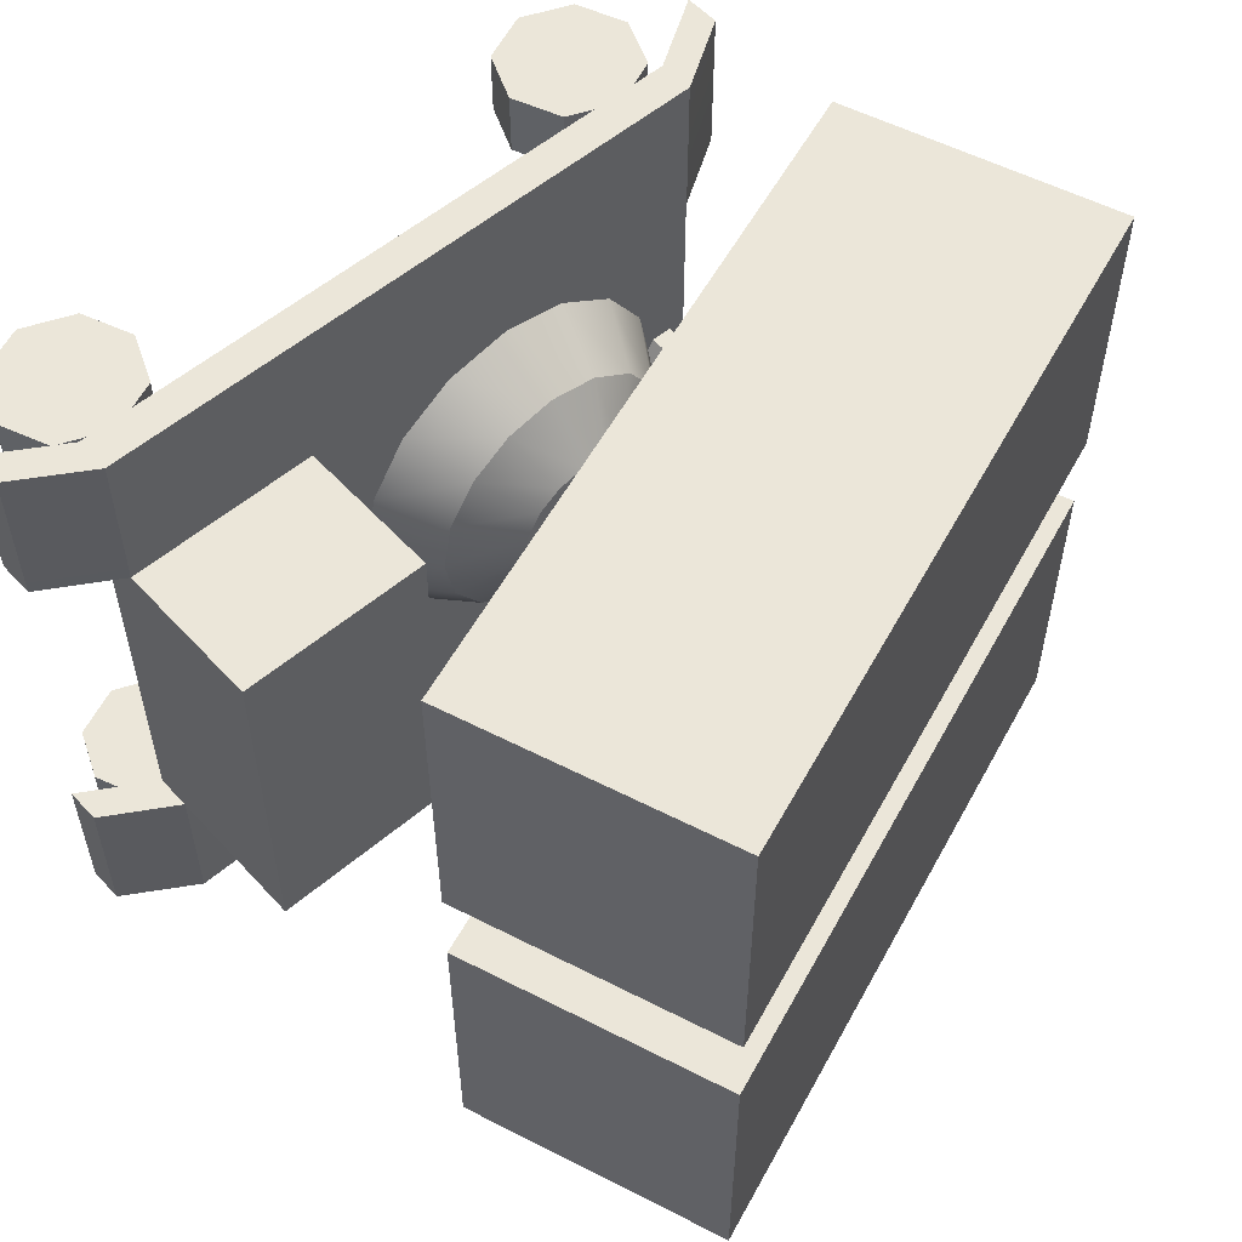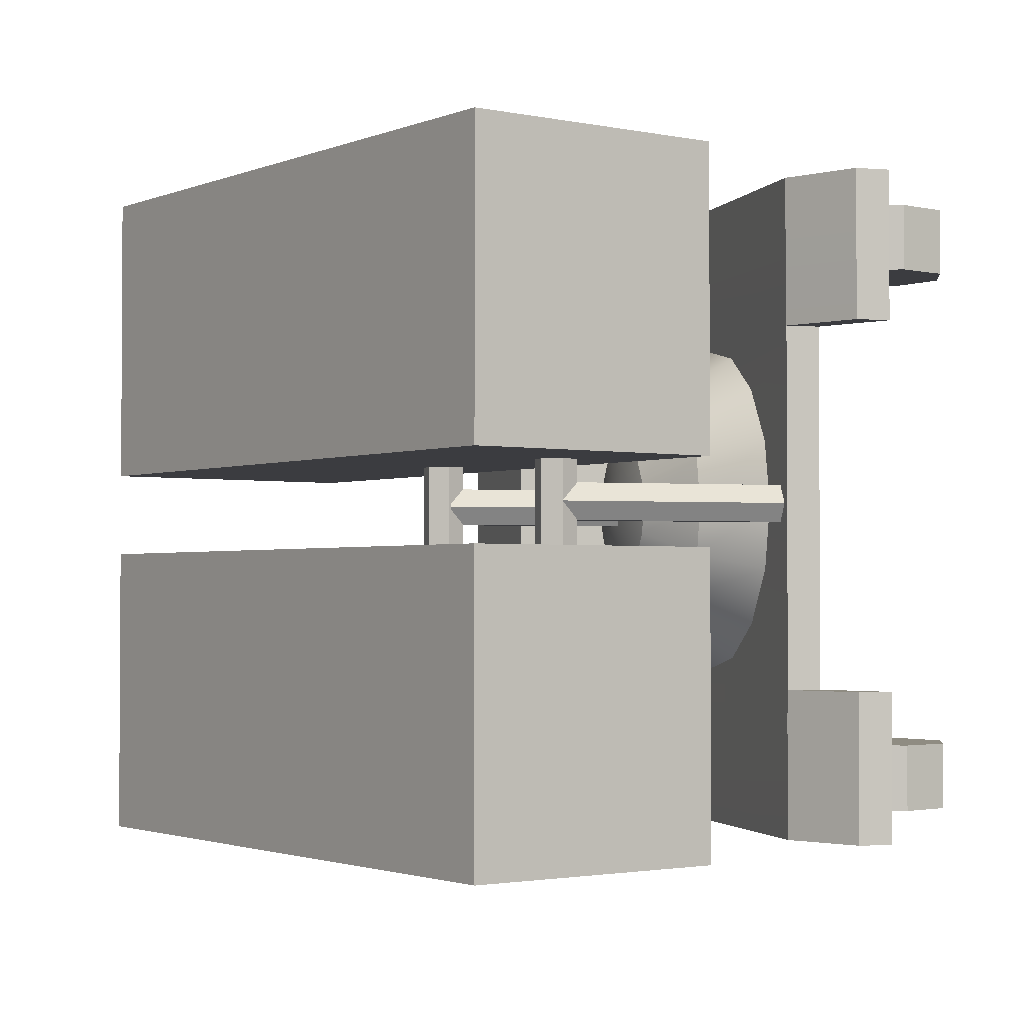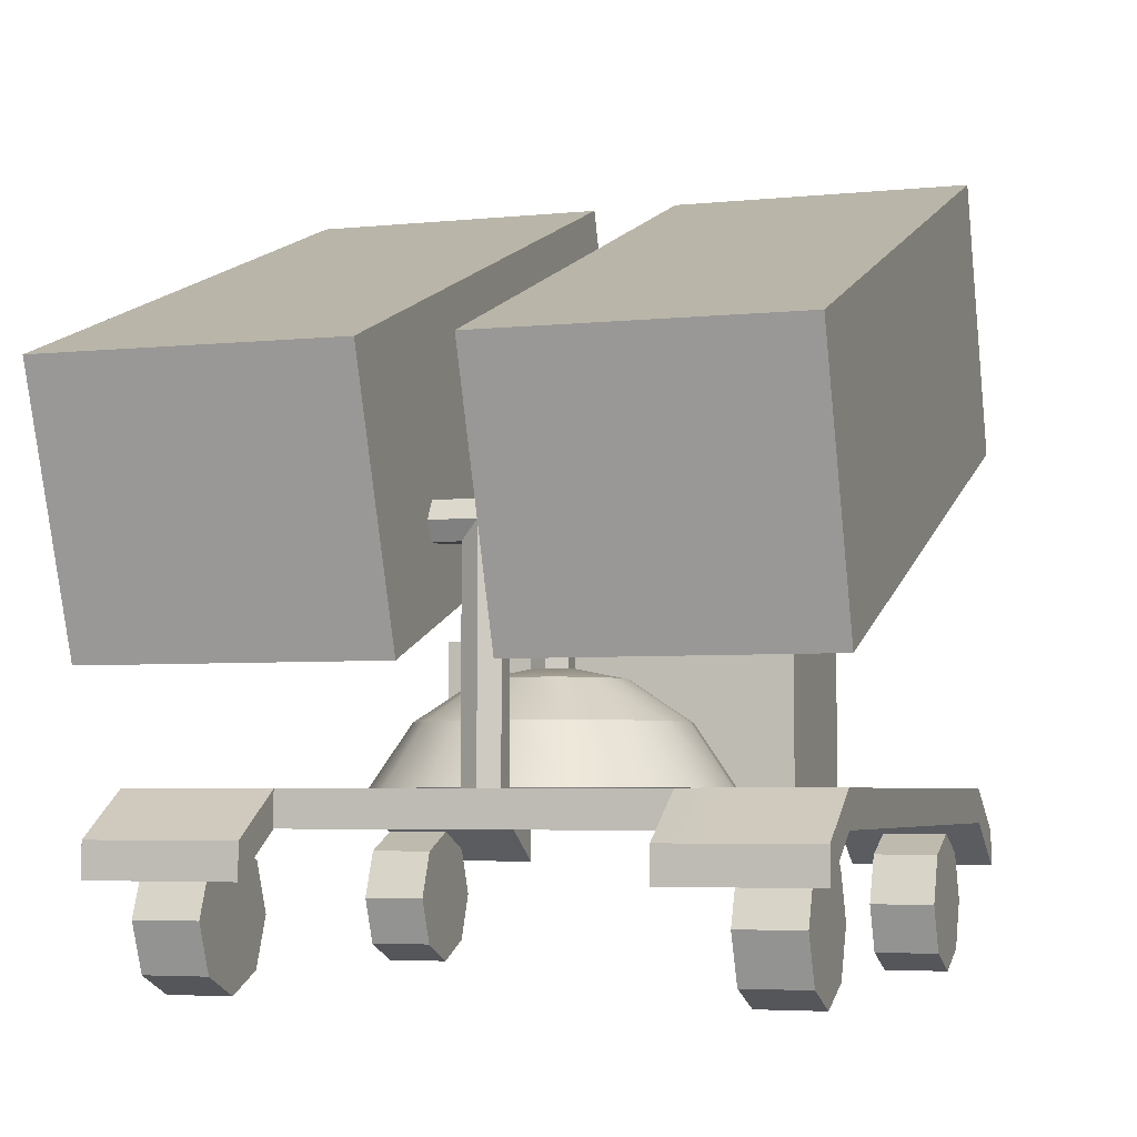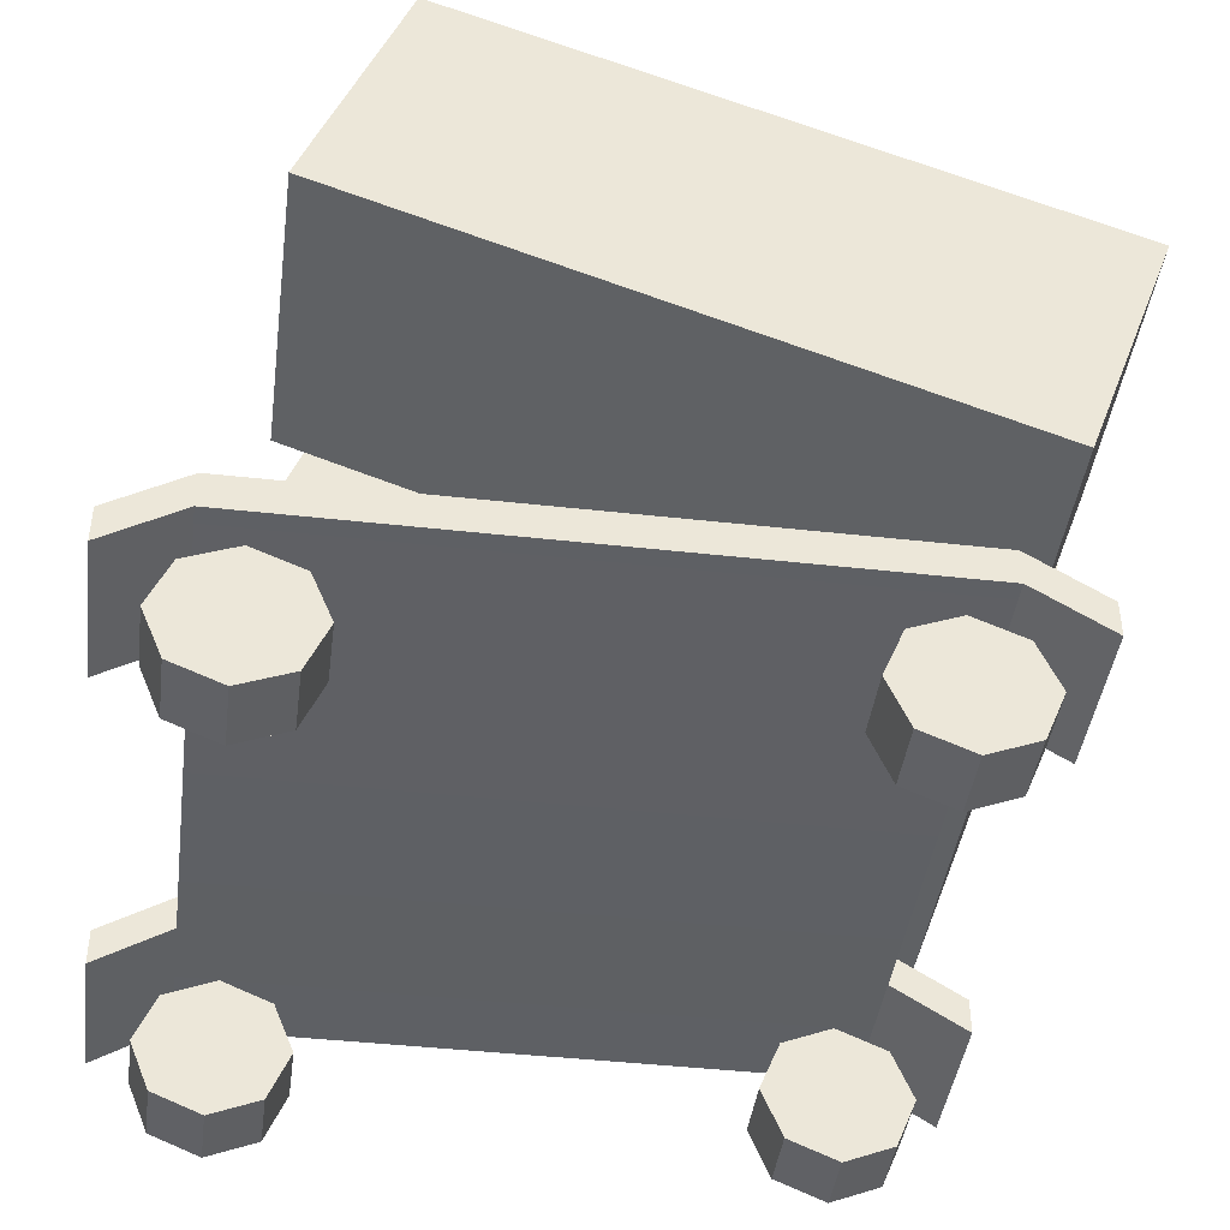
<metadata>
{"format":"obj","ext":"obj","renderer":"f3d","projection":"perspective","resolution":1024,"background":"white","views":[{"elev":55.6,"azim":138.3,"up":"+Z"},{"elev":-2.0,"azim":-106.1,"up":"+Z"},{"elev":-4.7,"azim":-71.8,"up":"+Y"},{"elev":-43.1,"azim":172.4,"up":"+Y"}]}
</metadata>
<code>
v 0.6971 1.3 -0.1215
v 0.4631 1.943 -0.1215
v -0.9011 0.7182 -0.1215
v -1.135 1.361 -0.1215
v -0.9011 0.7182 -0.8725
v -1.135 1.361 -0.8725
v 0.6971 1.3 -0.8725
v 0.4631 1.943 -0.8725
f 1 2 4 3
f 3 4 6 5
f 5 6 8 7
f 7 8 2 1
f 2 8 6 4
f 7 1 3 5
v 0.6971 1.3 0.8461
v 0.4631 1.943 0.8461
v -0.9011 0.7182 0.8461
v -1.135 1.361 0.8461
v -0.9011 0.7182 0.09504
v -1.135 1.361 0.09504
v 0.6971 1.3 0.09504
v 0.4631 1.943 0.09504
f 9 10 12 11
f 11 12 14 13
f 13 14 16 15
f 15 16 10 9
f 10 16 14 12
f 15 9 11 13
v -0.6682 1.028 -0.5645
v -0.6682 1.028 0.5497
v -0.6154 1.028 -0.5645
v -0.6154 1.028 -0.5645
v -0.6154 1.028 0.5497
v -0.6154 1.028 0.5497
v -0.6418 0.9828 -0.5645
v -0.6418 0.9828 -0.5645
v -0.6418 0.9828 0.5497
v -0.6418 0.9828 0.5497
v -0.6946 0.9828 -0.5645
v -0.6946 0.9828 -0.5645
v -0.6946 0.9828 0.5497
v -0.6946 0.9828 0.5497
v -0.721 1.028 -0.5645
v -0.721 1.028 -0.5645
v -0.721 1.028 0.5497
v -0.721 1.028 0.5497
v -0.6946 1.074 -0.5645
v -0.6946 1.074 -0.5645
v -0.6946 1.074 0.5497
v -0.6946 1.074 0.5497
v -0.6418 1.074 -0.5645
v -0.6418 1.074 -0.5645
v -0.6418 1.074 0.5497
v -0.6418 1.074 0.5497
f 17 19 23
f 20 21 25 24
f 22 18 26
f 17 23 27
f 24 25 29 28
f 26 18 30
f 17 27 31
f 28 29 33 32
f 30 18 34
f 17 31 35
f 32 33 37 36
f 34 18 38
f 17 35 39
f 36 37 41 40
f 38 18 42
f 17 39 19
f 40 41 21 20
f 42 18 22
v -0.2128 1.194 -0.5645
v -0.2128 1.194 0.5497
v -0.16 1.194 -0.5645
v -0.16 1.194 -0.5645
v -0.16 1.194 0.5497
v -0.16 1.194 0.5497
v -0.1864 1.148 -0.5645
v -0.1864 1.148 -0.5645
v -0.1864 1.148 0.5497
v -0.1864 1.148 0.5497
v -0.2392 1.148 -0.5645
v -0.2392 1.148 -0.5645
v -0.2392 1.148 0.5497
v -0.2392 1.148 0.5497
v -0.2655 1.194 -0.5645
v -0.2655 1.194 -0.5645
v -0.2655 1.194 0.5497
v -0.2655 1.194 0.5497
v -0.2392 1.239 -0.5645
v -0.2392 1.239 -0.5645
v -0.2392 1.239 0.5497
v -0.2392 1.239 0.5497
v -0.1864 1.239 -0.5645
v -0.1864 1.239 -0.5645
v -0.1864 1.239 0.5497
v -0.1864 1.239 0.5497
f 43 45 49
f 46 47 51 50
f 48 44 52
f 43 49 53
f 50 51 55 54
f 52 44 56
f 43 53 57
f 54 55 59 58
f 56 44 60
f 43 57 61
f 58 59 63 62
f 60 44 64
f 43 61 65
f 62 63 67 66
f 64 44 68
f 43 65 45
f 66 67 47 46
f 68 44 48
v -0.6682 0.3795 -0.007383
v -0.6682 1.027 -0.007383
v -0.6155 0.3795 -0.007383
v -0.6155 0.3795 -0.007383
v -0.6155 1.027 -0.007383
v -0.6155 1.027 -0.007383
v -0.6418 0.3795 0.03832
v -0.6418 0.3795 0.03832
v -0.6418 1.027 0.03832
v -0.6418 1.027 0.03832
v -0.6946 0.3795 0.03832
v -0.6946 0.3795 0.03832
v -0.6946 1.027 0.03832
v -0.6946 1.027 0.03832
v -0.721 0.3795 -0.007383
v -0.721 0.3795 -0.007383
v -0.721 1.027 -0.007383
v -0.721 1.027 -0.007383
v -0.6946 0.3795 -0.05309
v -0.6946 0.3795 -0.05309
v -0.6946 1.027 -0.05309
v -0.6946 1.027 -0.05309
v -0.6418 0.3795 -0.05309
v -0.6418 0.3795 -0.05309
v -0.6418 1.027 -0.05309
v -0.6418 1.027 -0.05309
f 69 71 75
f 72 73 77 76
f 74 70 78
f 69 75 79
f 76 77 81 80
f 78 70 82
f 69 79 83
f 80 81 85 84
f 82 70 86
f 69 83 87
f 84 85 89 88
f 86 70 90
f 69 87 91
f 88 89 93 92
f 90 70 94
f 69 91 71
f 92 93 73 72
f 94 70 74
v -0.2128 0.6531 -0.007383
v -0.2128 1.186 -0.007383
v -0.16 0.6531 -0.007383
v -0.16 0.6531 -0.007383
v -0.16 1.186 -0.007383
v -0.16 1.186 -0.007383
v -0.1864 0.6531 0.03832
v -0.1864 0.6531 0.03832
v -0.1864 1.186 0.03832
v -0.1864 1.186 0.03832
v -0.2392 0.6531 0.03832
v -0.2392 0.6531 0.03832
v -0.2392 1.186 0.03832
v -0.2392 1.186 0.03832
v -0.2655 0.6531 -0.007383
v -0.2655 0.6531 -0.007383
v -0.2655 1.186 -0.007383
v -0.2655 1.186 -0.007383
v -0.2392 0.6531 -0.05309
v -0.2392 0.6531 -0.05309
v -0.2392 1.186 -0.05309
v -0.2392 1.186 -0.05309
v -0.1864 0.6531 -0.05309
v -0.1864 0.6531 -0.05309
v -0.1864 1.186 -0.05309
v -0.1864 1.186 -0.05309
f 95 97 101
f 98 99 103 102
f 100 96 104
f 95 101 105
f 102 103 107 106
f 104 96 108
f 95 105 109
f 106 107 111 110
f 108 96 112
f 95 109 113
f 110 111 115 114
f 112 96 116
f 95 113 117
f 114 115 119 118
f 116 96 120
f 95 117 97
f 118 119 99 98
f 120 96 100
v 0.2178 0.4554 -0.007401
v -0.2059 0.7385 -0.007401
v 0.1856 0.4554 0.1547
v 0.09373 0.4554 0.2922
v -0.04373 0.4554 0.3841
v -0.2059 0.4554 0.4163
v -0.368 0.4554 0.3841
v -0.5055 0.4554 0.2922
v -0.5973 0.4554 0.1547
v -0.6296 0.4554 -0.007401
v -0.5973 0.4554 -0.1695
v -0.5055 0.4554 -0.307
v -0.368 0.4554 -0.3989
v -0.2059 0.4554 -0.4311
v -0.04373 0.4554 -0.3989
v 0.09373 0.4554 -0.307
v 0.1856 0.4554 -0.1695
v 0.1184 0.6042 -0.007401
v 0.09373 0.6042 0.1167
v 0.02343 0.6042 0.2219
v -0.08177 0.6042 0.2922
v -0.2059 0.6042 0.3169
v -0.33 0.6042 0.2922
v -0.4352 0.6042 0.2219
v -0.5055 0.6042 0.1167
v -0.5302 0.6042 -0.007401
v -0.5055 0.6042 -0.1315
v -0.4352 0.6042 -0.2367
v -0.33 0.6042 -0.307
v -0.2059 0.6042 -0.3317
v -0.08177 0.6042 -0.307
v 0.02343 0.6042 -0.2367
v 0.09373 0.6042 -0.1315
v -0.03037 0.7036 -0.007401
v -0.04373 0.7036 0.05976
v -0.08177 0.7036 0.1167
v -0.1387 0.7036 0.1547
v -0.2059 0.7036 0.1681
v -0.273 0.7036 0.1547
v -0.33 0.7036 0.1167
v -0.368 0.7036 0.05976
v -0.3814 0.7036 -0.007401
v -0.368 0.7036 -0.07456
v -0.33 0.7036 -0.1315
v -0.273 0.7036 -0.1695
v -0.2059 0.7036 -0.1829
v -0.1387 0.7036 -0.1695
v -0.08177 0.7036 -0.1315
v -0.04373 0.7036 -0.07456
f 121 138 139 123
f 123 139 140 124
f 124 140 141 125
f 125 141 142 126
f 126 142 143 127
f 127 143 144 128
f 128 144 145 129
f 129 145 146 130
f 130 146 147 131
f 131 147 148 132
f 132 148 149 133
f 133 149 150 134
f 134 150 151 135
f 135 151 152 136
f 136 152 153 137
f 137 153 138 121
f 138 154 155 139
f 139 155 156 140
f 140 156 157 141
f 141 157 158 142
f 142 158 159 143
f 143 159 160 144
f 144 160 161 145
f 145 161 162 146
f 146 162 163 147
f 147 163 164 148
f 148 164 165 149
f 149 165 166 150
f 150 166 167 151
f 151 167 168 152
f 152 168 169 153
f 153 169 154 138
f 155 154 122
f 156 155 122
f 157 156 122
f 158 157 122
f 159 158 122
f 160 159 122
f 161 160 122
f 162 161 122
f 163 162 122
f 164 163 122
f 165 164 122
f 166 165 122
f 167 166 122
f 168 167 122
f 169 168 122
f 154 169 122
v 0.7959 0.3669 -0.4687
v 0.7959 0.4533 -0.4687
v 0.7959 0.3669 0.4314
v 0.7959 0.4533 0.4314
v -0.7373 0.3669 0.4314
v -0.7373 0.4533 0.4314
v -0.7373 0.3669 -0.4687
v -0.7373 0.4533 -0.4687
v 0.7959 0.3684 0.4984
v 0.7959 0.4548 0.4984
v -0.7373 0.3684 0.4984
v -0.7373 0.4548 0.4984
v 0.7959 0.3684 -0.5357
v 0.7959 0.4548 -0.5357
v -0.7373 0.3684 -0.5357
v -0.7373 0.4548 -0.5357
v 0.7959 0.3684 0.7989
v 0.7959 0.4548 0.7989
v -0.7373 0.3684 0.7989
v -0.7373 0.4548 0.7989
v 0.7959 0.3684 -0.8362
v 0.7959 0.4548 -0.8362
v -0.7373 0.3684 -0.8362
v -0.7373 0.4548 -0.8362
v -0.9143 0.2575 0.4314
v -0.9143 0.3439 0.4314
v -0.9143 0.2575 0.4984
v -0.9143 0.3439 0.4984
v -0.9143 0.2575 0.7989
v -0.9143 0.3439 0.7989
v 0.9729 0.2575 0.4314
v 0.9729 0.3439 0.4314
v 0.9729 0.2575 0.4984
v 0.9729 0.3439 0.4984
v 0.9729 0.2575 0.7989
v 0.9729 0.3439 0.7989
v 0.9729 0.2575 -0.4687
v 0.9729 0.3439 -0.4687
v 0.9729 0.2575 -0.5357
v 0.9729 0.3439 -0.5357
v 0.9729 0.2575 -0.8362
v 0.9729 0.3439 -0.8362
v -0.9143 0.2575 -0.4687
v -0.9143 0.3439 -0.4687
v -0.9143 0.2575 -0.5357
v -0.9143 0.3439 -0.5357
v -0.9143 0.2575 -0.8362
v -0.9143 0.3439 -0.8362
v 0.3308 0.4533 -0.4687
v 0.3242 0.4533 0.4314
v 0.7959 0.8263 -0.4687
v 0.7959 0.8263 0.4314
v 0.3308 0.8263 -0.4687
v 0.3242 0.8263 0.4314
v 0.7959 0.5824 -0.3807
v 0.7959 0.5824 0.3434
v 0.7959 0.7794 -0.3807
v 0.7959 0.7794 0.3434
f 170 171 173 172
f 186 187 189 188
f 174 175 177 176
f 192 193 191 190
f 220 222 223 221
f 176 170 172 174
f 172 178 180 174
f 194 196 197 195
f 175 181 179 173 219
f 201 203 202 200
f 176 184 182 170
f 206 208 209 207
f 171 183 185 177 218
f 213 215 214 212
f 178 186 188 180
f 196 198 199 197
f 181 189 187 179
f 203 205 204 202
f 184 192 190 182
f 208 210 211 209
f 183 191 193 185
f 215 217 216 214
f 174 194 195 175
f 175 195 197 181
f 180 196 194 174
f 181 197 199 189
f 189 199 198 188
f 188 198 196 180
f 173 201 200 172
f 172 200 202 178
f 179 203 201 173
f 178 202 204 186
f 186 204 205 187
f 187 205 203 179
f 170 206 207 171
f 171 207 209 183
f 182 208 206 170
f 183 209 211 191
f 191 211 210 190
f 190 210 208 182
f 177 213 212 176
f 176 212 214 184
f 185 215 213 177
f 184 214 216 192
f 192 216 217 193
f 193 217 215 185
f 218 177 175 219
f 224 226 227 225
f 173 221 223 219
f 219 223 222 218
f 218 222 220 171
f 171 224 225 173
f 173 225 227 221
f 221 227 226 220
f 220 226 224 171
v 0.6984 0.1704 -0.6138
v 0.6984 0.1704 -0.7743
v 0.6984 0.3422 -0.6138
v 0.6984 0.3422 -0.6138
v 0.6984 0.3422 -0.7743
v 0.6984 0.3422 -0.7743
v 0.5769 0.2919 -0.6138
v 0.5769 0.2919 -0.6138
v 0.5769 0.2919 -0.7743
v 0.5769 0.2919 -0.7743
v 0.5266 0.1704 -0.6138
v 0.5266 0.1704 -0.6138
v 0.5266 0.1704 -0.7743
v 0.5266 0.1704 -0.7743
v 0.5769 0.0489 -0.6138
v 0.5769 0.0489 -0.6138
v 0.5769 0.0489 -0.7743
v 0.5769 0.0489 -0.7743
v 0.6984 -0.001419 -0.6138
v 0.6984 -0.001419 -0.6138
v 0.6984 -0.001419 -0.7743
v 0.6984 -0.001419 -0.7743
v 0.8199 0.0489 -0.6138
v 0.8199 0.0489 -0.6138
v 0.8199 0.0489 -0.7743
v 0.8199 0.0489 -0.7743
v 0.8702 0.1704 -0.6138
v 0.8702 0.1704 -0.6138
v 0.8702 0.1704 -0.7743
v 0.8702 0.1704 -0.7743
v 0.8199 0.2919 -0.6138
v 0.8199 0.2919 -0.6138
v 0.8199 0.2919 -0.7743
v 0.8199 0.2919 -0.7743
f 228 230 234
f 231 232 236 235
f 233 229 237
f 228 234 238
f 235 236 240 239
f 237 229 241
f 228 238 242
f 239 240 244 243
f 241 229 245
f 228 242 246
f 243 244 248 247
f 245 229 249
f 228 246 250
f 247 248 252 251
f 249 229 253
f 228 250 254
f 251 252 256 255
f 253 229 257
f 228 254 258
f 255 256 260 259
f 257 229 261
f 228 258 230
f 259 260 232 231
f 261 229 233
v 0.6984 0.1704 0.7319
v 0.6984 0.1704 0.5715
v 0.6984 0.3422 0.7319
v 0.6984 0.3422 0.7319
v 0.6984 0.3422 0.5715
v 0.6984 0.3422 0.5715
v 0.5769 0.2919 0.7319
v 0.5769 0.2919 0.7319
v 0.5769 0.2919 0.5715
v 0.5769 0.2919 0.5715
v 0.5266 0.1704 0.7319
v 0.5266 0.1704 0.7319
v 0.5266 0.1704 0.5715
v 0.5266 0.1704 0.5715
v 0.5769 0.0489 0.7319
v 0.5769 0.0489 0.7319
v 0.5769 0.0489 0.5715
v 0.5769 0.0489 0.5715
v 0.6984 -0.001419 0.7319
v 0.6984 -0.001419 0.7319
v 0.6984 -0.001419 0.5715
v 0.6984 -0.001419 0.5715
v 0.8199 0.0489 0.7319
v 0.8199 0.0489 0.7319
v 0.8199 0.0489 0.5715
v 0.8199 0.0489 0.5715
v 0.8702 0.1704 0.7319
v 0.8702 0.1704 0.7319
v 0.8702 0.1704 0.5715
v 0.8702 0.1704 0.5715
v 0.8199 0.2919 0.7319
v 0.8199 0.2919 0.7319
v 0.8199 0.2919 0.5715
v 0.8199 0.2919 0.5715
f 262 264 268
f 265 266 270 269
f 267 263 271
f 262 268 272
f 269 270 274 273
f 271 263 275
f 262 272 276
f 273 274 278 277
f 275 263 279
f 262 276 280
f 277 278 282 281
f 279 263 283
f 262 280 284
f 281 282 286 285
f 283 263 287
f 262 284 288
f 285 286 290 289
f 287 263 291
f 262 288 292
f 289 290 294 293
f 291 263 295
f 262 292 264
f 293 294 266 265
f 295 263 267
v -0.6432 0.1704 0.7319
v -0.6432 0.1704 0.5715
v -0.6432 0.3422 0.7319
v -0.6432 0.3422 0.7319
v -0.6432 0.3422 0.5715
v -0.6432 0.3422 0.5715
v -0.7647 0.2919 0.7319
v -0.7647 0.2919 0.7319
v -0.7647 0.2919 0.5715
v -0.7647 0.2919 0.5715
v -0.815 0.1704 0.7319
v -0.815 0.1704 0.7319
v -0.815 0.1704 0.5715
v -0.815 0.1704 0.5715
v -0.7647 0.0489 0.7319
v -0.7647 0.0489 0.7319
v -0.7647 0.0489 0.5715
v -0.7647 0.0489 0.5715
v -0.6432 -0.001419 0.7319
v -0.6432 -0.001419 0.7319
v -0.6432 -0.001419 0.5715
v -0.6432 -0.001419 0.5715
v -0.5217 0.0489 0.7319
v -0.5217 0.0489 0.7319
v -0.5217 0.0489 0.5715
v -0.5217 0.0489 0.5715
v -0.4714 0.1704 0.7319
v -0.4714 0.1704 0.7319
v -0.4714 0.1704 0.5715
v -0.4714 0.1704 0.5715
v -0.5217 0.2919 0.7319
v -0.5217 0.2919 0.7319
v -0.5217 0.2919 0.5715
v -0.5217 0.2919 0.5715
f 296 298 302
f 299 300 304 303
f 301 297 305
f 296 302 306
f 303 304 308 307
f 305 297 309
f 296 306 310
f 307 308 312 311
f 309 297 313
f 296 310 314
f 311 312 316 315
f 313 297 317
f 296 314 318
f 315 316 320 319
f 317 297 321
f 296 318 322
f 319 320 324 323
f 321 297 325
f 296 322 326
f 323 324 328 327
f 325 297 329
f 296 326 298
f 327 328 300 299
f 329 297 301
v -0.6432 0.1704 -0.6052
v -0.6432 0.1704 -0.7657
v -0.6432 0.3422 -0.6052
v -0.6432 0.3422 -0.6052
v -0.6432 0.3422 -0.7657
v -0.6432 0.3422 -0.7657
v -0.7647 0.2919 -0.6052
v -0.7647 0.2919 -0.6052
v -0.7647 0.2919 -0.7657
v -0.7647 0.2919 -0.7657
v -0.815 0.1704 -0.6052
v -0.815 0.1704 -0.6052
v -0.815 0.1704 -0.7657
v -0.815 0.1704 -0.7657
v -0.7647 0.0489 -0.6052
v -0.7647 0.0489 -0.6052
v -0.7647 0.0489 -0.7657
v -0.7647 0.0489 -0.7657
v -0.6432 -0.001419 -0.6052
v -0.6432 -0.001419 -0.6052
v -0.6432 -0.001419 -0.7657
v -0.6432 -0.001419 -0.7657
v -0.5217 0.0489 -0.6052
v -0.5217 0.0489 -0.6052
v -0.5217 0.0489 -0.7657
v -0.5217 0.0489 -0.7657
v -0.4714 0.1704 -0.6052
v -0.4714 0.1704 -0.6052
v -0.4714 0.1704 -0.7657
v -0.4714 0.1704 -0.7657
v -0.5217 0.2919 -0.6052
v -0.5217 0.2919 -0.6052
v -0.5217 0.2919 -0.7657
v -0.5217 0.2919 -0.7657
f 330 332 336
f 333 334 338 337
f 335 331 339
f 330 336 340
f 337 338 342 341
f 339 331 343
f 330 340 344
f 341 342 346 345
f 343 331 347
f 330 344 348
f 345 346 350 349
f 347 331 351
f 330 348 352
f 349 350 354 353
f 351 331 355
f 330 352 356
f 353 354 358 357
f 355 331 359
f 330 356 360
f 357 358 362 361
f 359 331 363
f 330 360 332
f 361 362 334 333
f 363 331 335

</code>
